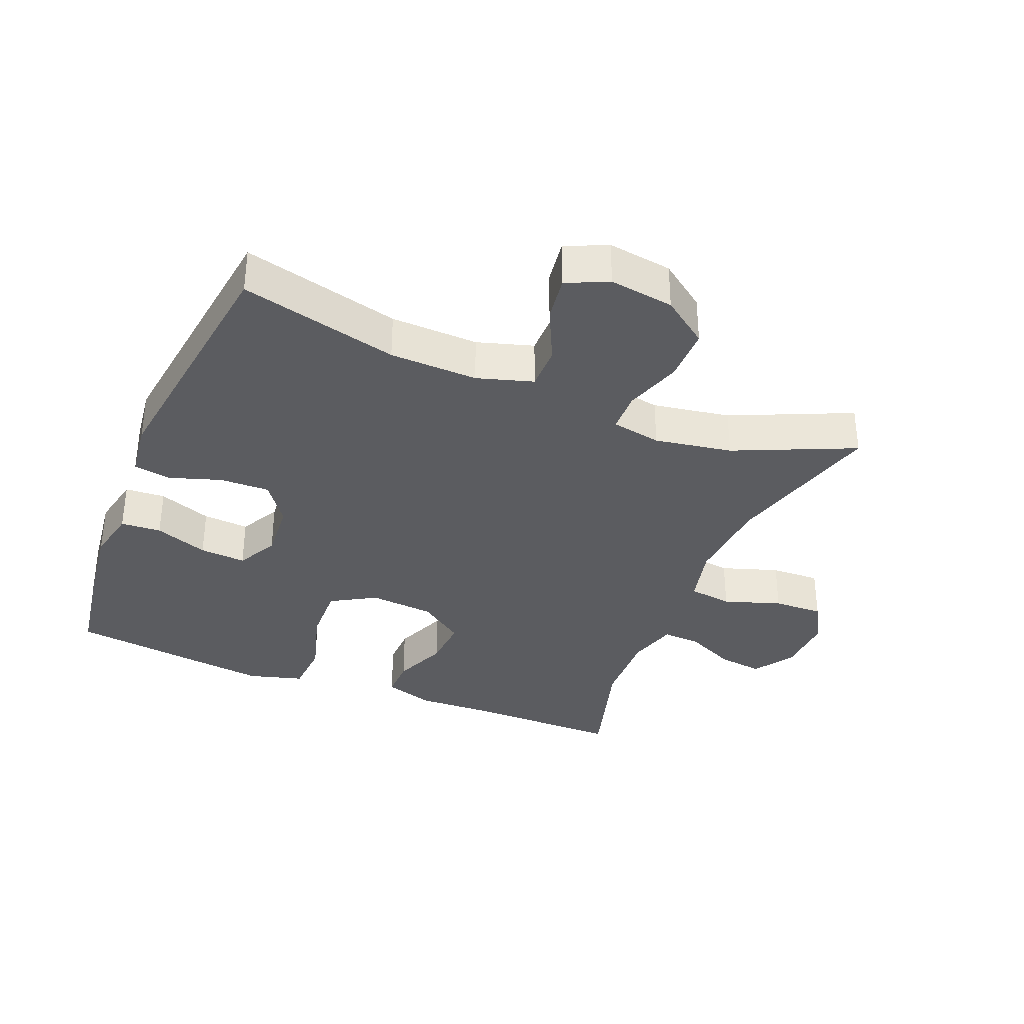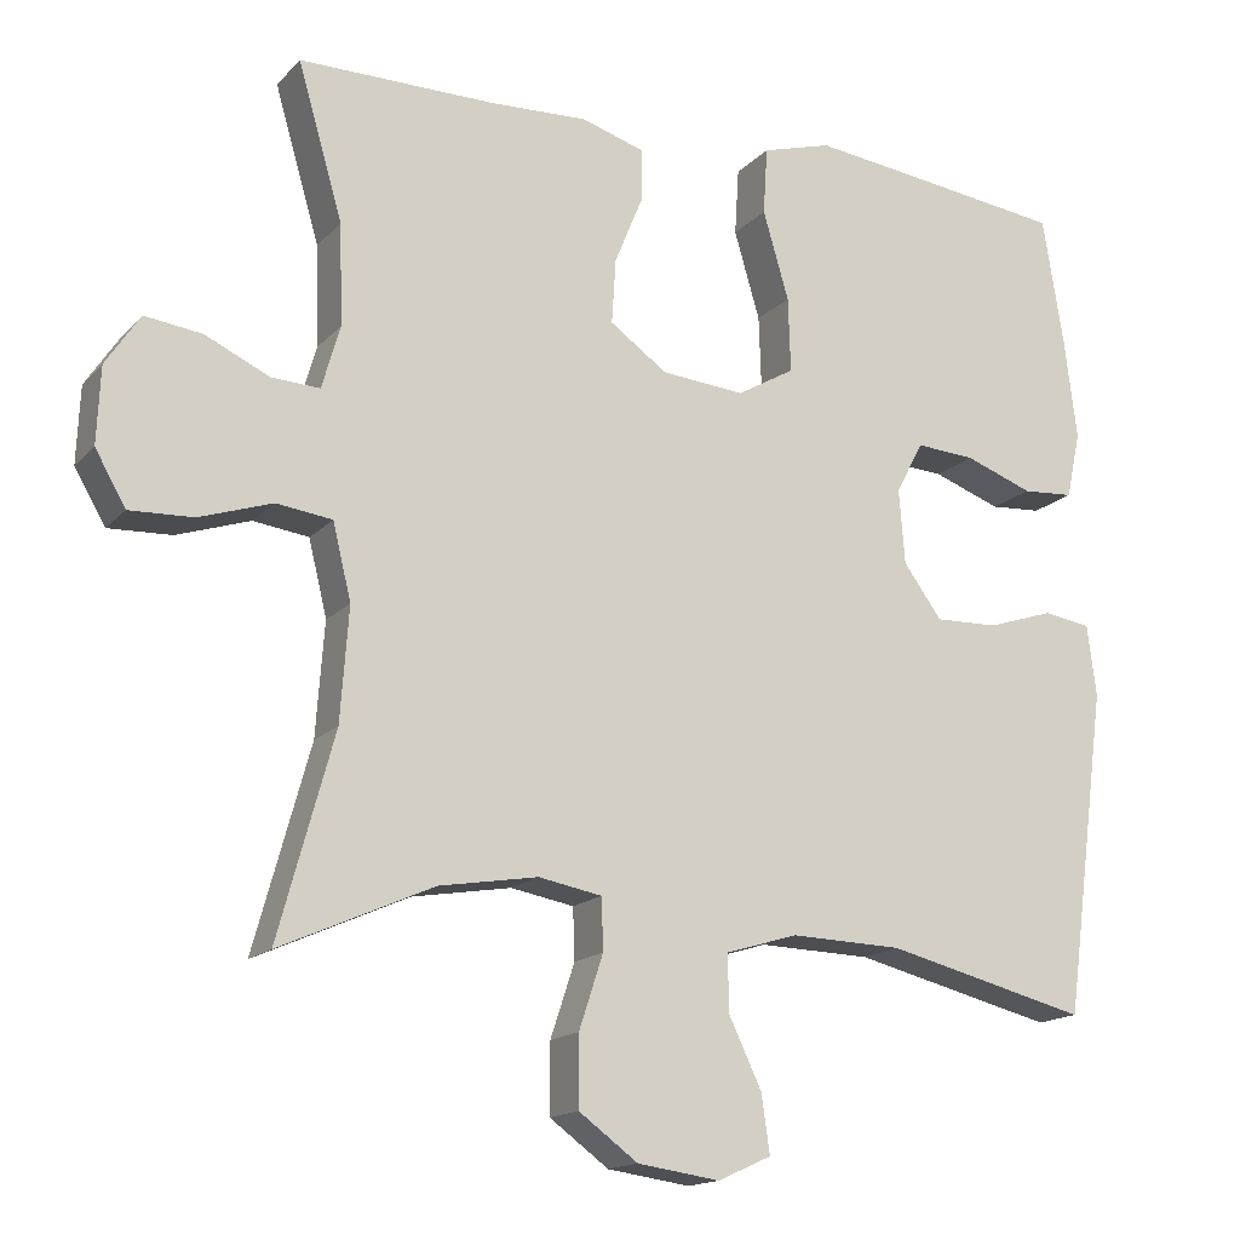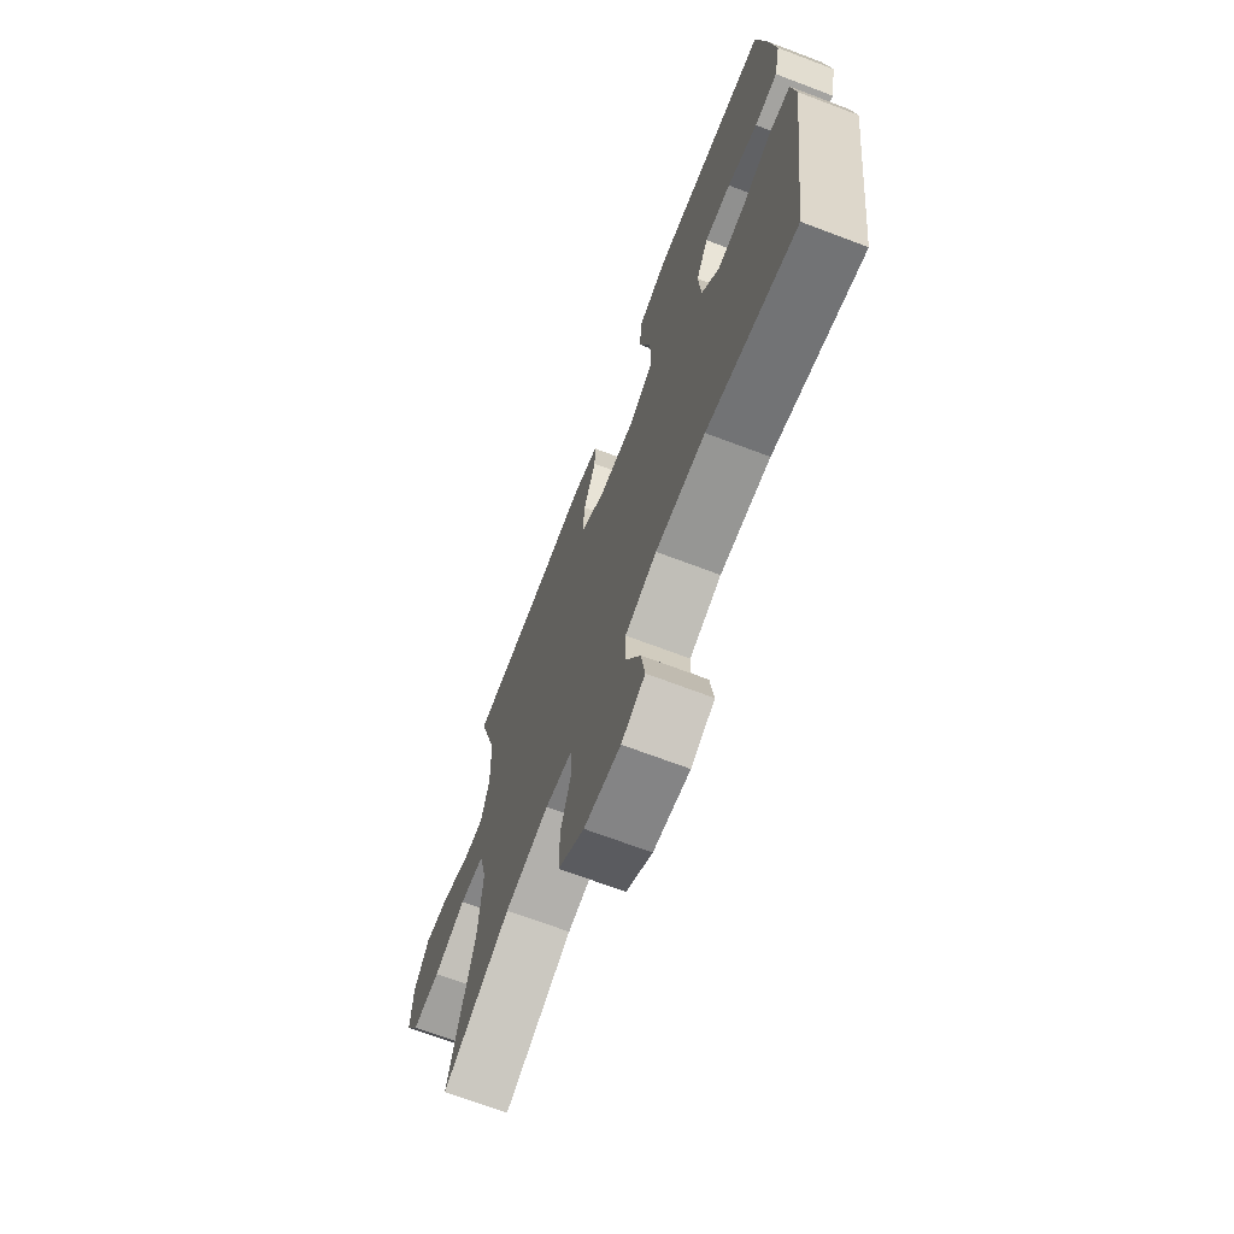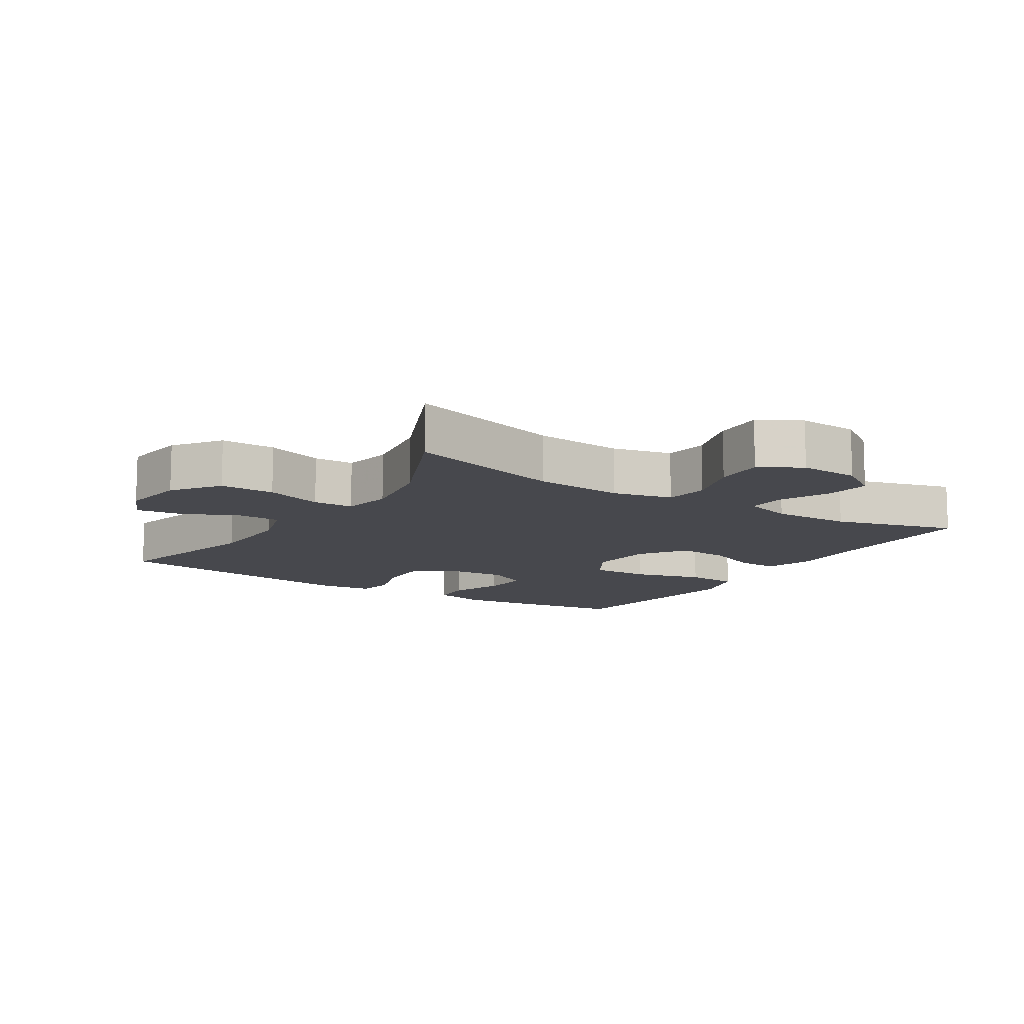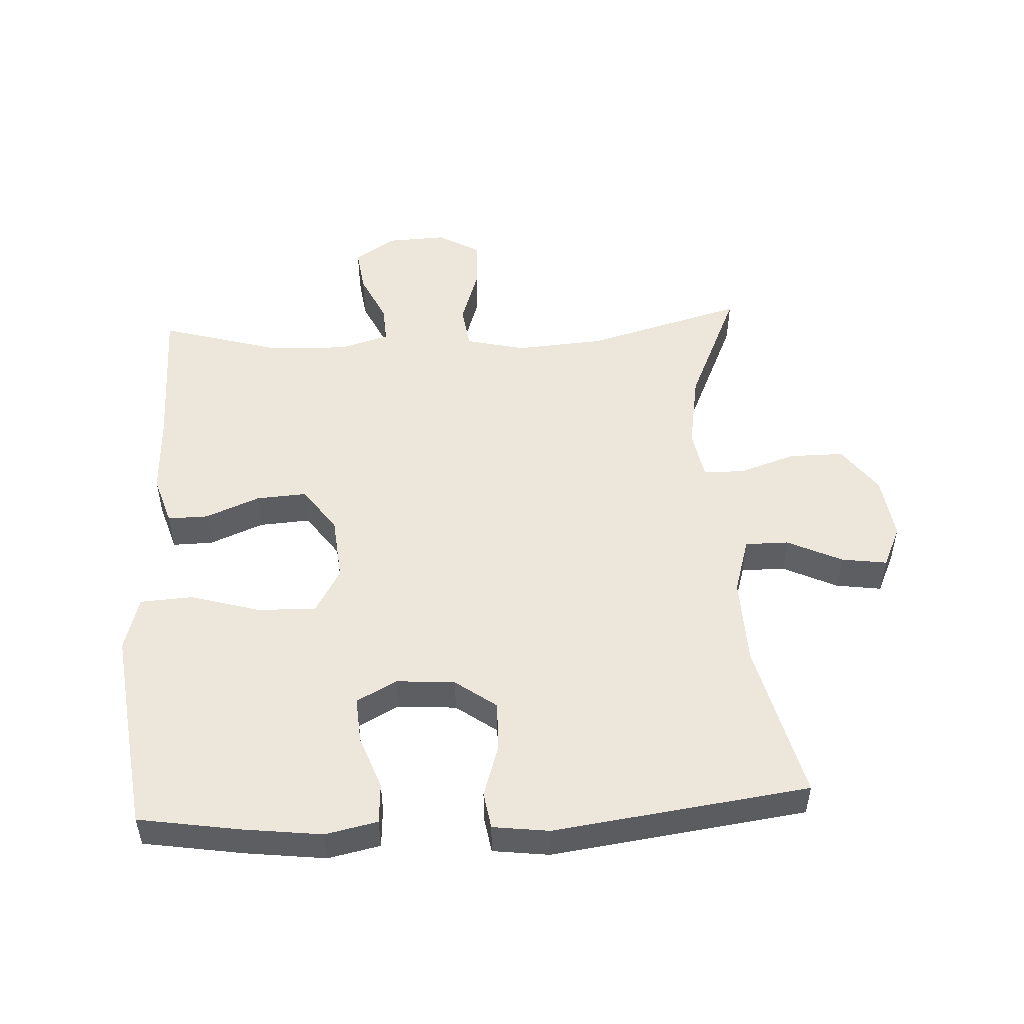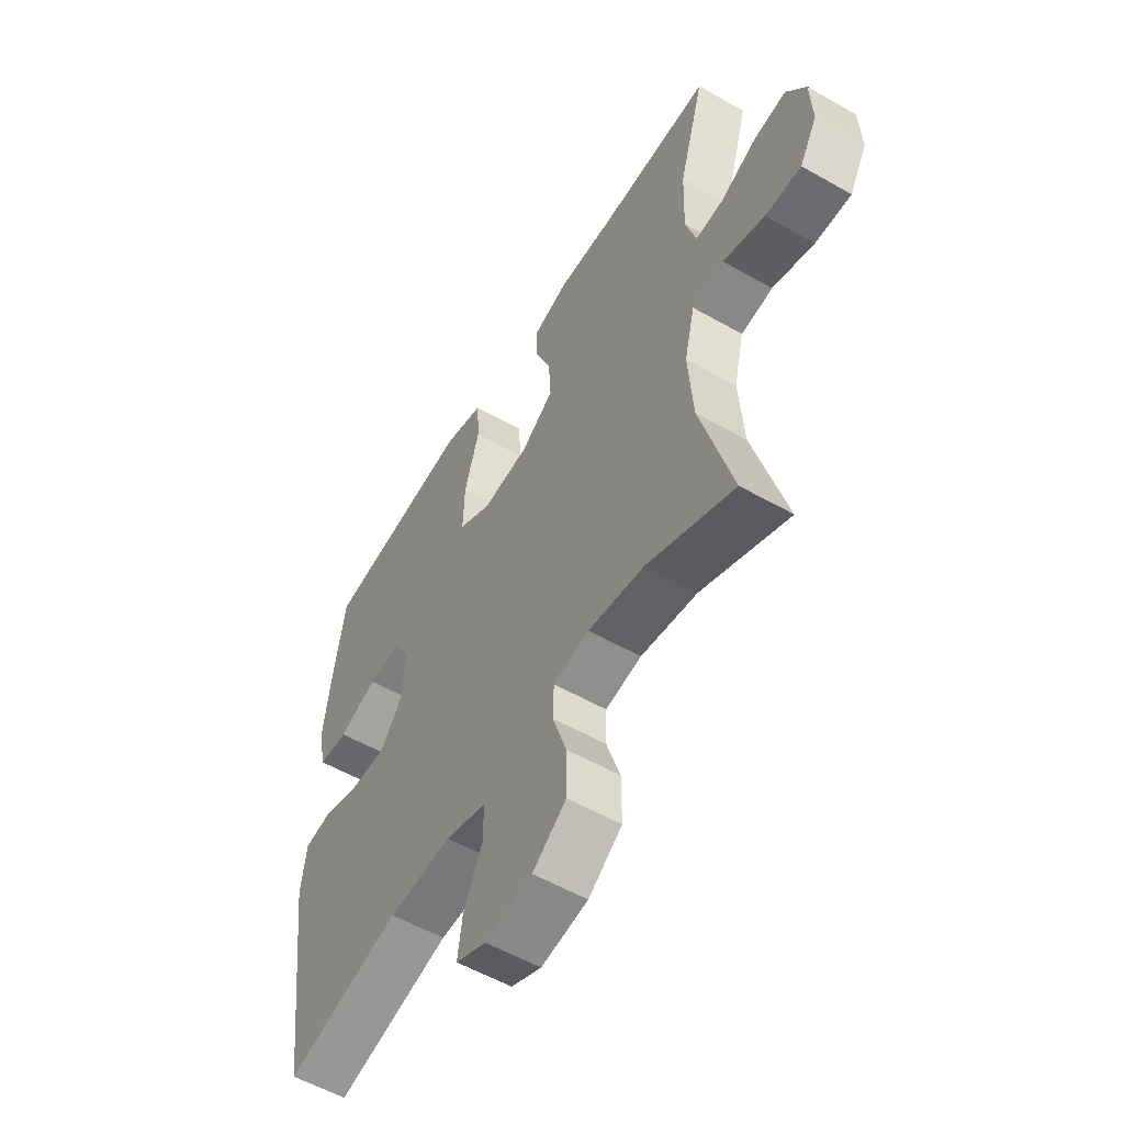
<metadata>
{"format":"obj","ext":"obj","renderer":"f3d","projection":"perspective","resolution":1024,"background":"white","views":[{"elev":-35.0,"azim":157.8,"up":"+Y"},{"elev":-15.8,"azim":-27.2,"up":"+Z"},{"elev":-69.4,"azim":69.2,"up":"+Z"},{"elev":-11.8,"azim":-122.7,"up":"+Y"},{"elev":50.9,"azim":86.9,"up":"+Y"},{"elev":-55.8,"azim":-120.9,"up":"+Z"}]}
</metadata>
<code>
v -0.5 0.07 0.5
v -0.266 0.07 0.499
v -0.145 0.07 0.504
v -0.069 0.07 0.48
v -0.07 0.07 0.418
v -0.104 0.07 0.335
v -0.109 0.07 0.257
v -0.04 0.07 0.208
v 0.06 0.07 0.199
v 0.129 0.07 0.239
v 0.126 0.07 0.329
v 0.095 0.07 0.435
v 0.1 0.07 0.516
v 0.184 0.07 0.54
v 0.314 0.07 0.524
v 0.5 0.07 0.5
v 0.525 0.07 0.345
v 0.54 0.07 0.223
v 0.523 0.07 0.143
v 0.461 0.07 0.139
v 0.379 0.07 0.169
v 0.308 0.07 0.174
v 0.275 0.07 0.112
v 0.282 0.07 0.022
v 0.328 0.07 -0.041
v 0.404 0.07 -0.039
v 0.484 0.07 -0.013
v 0.541 0.07 -0.022
v 0.552 0.07 -0.108
v 0.5 0.07 -0.5
v 0.257 0.07 -0.44
v 0.122 0.07 -0.436
v 0.036 0.07 -0.462
v 0.036 0.07 -0.529
v 0.076 0.07 -0.613
v 0.086 0.07 -0.683
v 0.022 0.07 -0.712
v -0.077 0.07 -0.698
v -0.148 0.07 -0.646
v -0.148 0.07 -0.562
v -0.119 0.07 -0.474
v -0.121 0.07 -0.412
v -0.197 0.07 -0.398
v -0.316 0.07 -0.418
v -0.5 0.07 -0.5
v -0.433 0.07 -0.257
v -0.423 0.07 -0.121
v -0.445 0.07 -0.03
v -0.512 0.07 -0.021
v -0.6 0.07 -0.05
v -0.676 0.07 -0.053
v -0.713 0.07 0.011
v -0.709 0.07 0.103
v -0.668 0.07 0.165
v -0.599 0.07 0.156
v -0.522 0.07 0.12
v -0.464 0.07 0.117
v -0.442 0.07 0.193
v -0.446 0.07 0.314
v -0.5 0 0.5
v -0.266 0 0.499
v -0.145 0 0.504
v -0.069 0 0.48
v -0.07 0 0.418
v -0.104 0 0.335
v -0.109 0 0.257
v -0.04 0 0.208
v 0.06 0 0.199
v 0.129 0 0.239
v 0.126 0 0.329
v 0.095 0 0.435
v 0.1 0 0.516
v 0.184 0 0.54
v 0.314 0 0.524
v 0.5 0 0.5
v 0.525 0 0.345
v 0.54 0 0.223
v 0.523 0 0.143
v 0.461 0 0.139
v 0.379 0 0.169
v 0.308 0 0.174
v 0.275 0 0.112
v 0.282 0 0.022
v 0.328 0 -0.041
v 0.404 0 -0.039
v 0.484 0 -0.013
v 0.541 0 -0.022
v 0.552 0 -0.108
v 0.5 0 -0.5
v 0.257 0 -0.44
v 0.122 0 -0.436
v 0.036 0 -0.462
v 0.036 0 -0.529
v 0.076 0 -0.613
v 0.086 0 -0.683
v 0.022 0 -0.712
v -0.077 0 -0.698
v -0.148 0 -0.646
v -0.148 0 -0.562
v -0.119 0 -0.474
v -0.121 0 -0.412
v -0.197 0 -0.398
v -0.316 0 -0.418
v -0.5 0 -0.5
v -0.433 0 -0.257
v -0.423 0 -0.121
v -0.445 0 -0.03
v -0.512 0 -0.021
v -0.6 0 -0.05
v -0.676 0 -0.053
v -0.713 0 0.011
v -0.709 0 0.103
v -0.668 0 0.165
v -0.599 0 0.156
v -0.522 0 0.12
v -0.464 0 0.117
v -0.442 0 0.193
v -0.446 0 0.314
f 53 54 55 56
f 53 56 57
f 52 53 57
f 49 50 51 52
f 48 49 52 57
f 47 48 57 58
f 44 45 46
f 43 44 46 47
f 42 43 47 58
f 38 39 40 41
f 38 41 42
f 37 38 42
f 34 35 36 37
f 33 34 37 42
f 32 33 42 58
f 28 29 30 31
f 26 27 28 31
f 25 26 31 32
f 24 25 32 58
f 18 19 20 21
f 18 21 22
f 17 18 22
f 16 17 22
f 15 16 22
f 14 15 22 23
f 11 12 13 14
f 10 11 14 23
f 3 4 5 6
f 2 3 6 7
f 59 1 2 7
f 58 59 7 8
f 24 58 8 9
f 9 10 23 24
f 115 114 113 112
f 116 115 112
f 116 112 111
f 111 110 109 108
f 116 111 108 107
f 117 116 107 106
f 105 104 103
f 106 105 103 102
f 117 106 102 101
f 100 99 98 97
f 101 100 97
f 101 97 96
f 96 95 94 93
f 101 96 93 92
f 117 101 92 91
f 90 89 88 87
f 90 87 86 85
f 91 90 85 84
f 117 91 84 83
f 80 79 78 77
f 81 80 77
f 81 77 76
f 81 76 75
f 81 75 74
f 82 81 74 73
f 73 72 71 70
f 82 73 70 69
f 65 64 63 62
f 66 65 62 61
f 66 61 60 118
f 67 66 118 117
f 68 67 117 83
f 83 82 69 68
f 1 60 61 2
f 2 61 62 3
f 3 62 63 4
f 4 63 64 5
f 5 64 65 6
f 6 65 66 7
f 7 66 67 8
f 8 67 68 9
f 9 68 69 10
f 10 69 70 11
f 11 70 71 12
f 12 71 72 13
f 13 72 73 14
f 14 73 74 15
f 15 74 75 16
f 16 75 76 17
f 17 76 77 18
f 18 77 78 19
f 19 78 79 20
f 20 79 80 21
f 21 80 81 22
f 22 81 82 23
f 23 82 83 24
f 24 83 84 25
f 25 84 85 26
f 26 85 86 27
f 27 86 87 28
f 28 87 88 29
f 29 88 89 30
f 30 89 90 31
f 31 90 91 32
f 32 91 92 33
f 33 92 93 34
f 34 93 94 35
f 35 94 95 36
f 36 95 96 37
f 37 96 97 38
f 38 97 98 39
f 39 98 99 40
f 40 99 100 41
f 41 100 101 42
f 42 101 102 43
f 43 102 103 44
f 44 103 104 45
f 45 104 105 46
f 46 105 106 47
f 47 106 107 48
f 48 107 108 49
f 49 108 109 50
f 50 109 110 51
f 51 110 111 52
f 52 111 112 53
f 53 112 113 54
f 54 113 114 55
f 55 114 115 56
f 56 115 116 57
f 57 116 117 58
f 58 117 118 59
f 59 118 60 1

</code>
